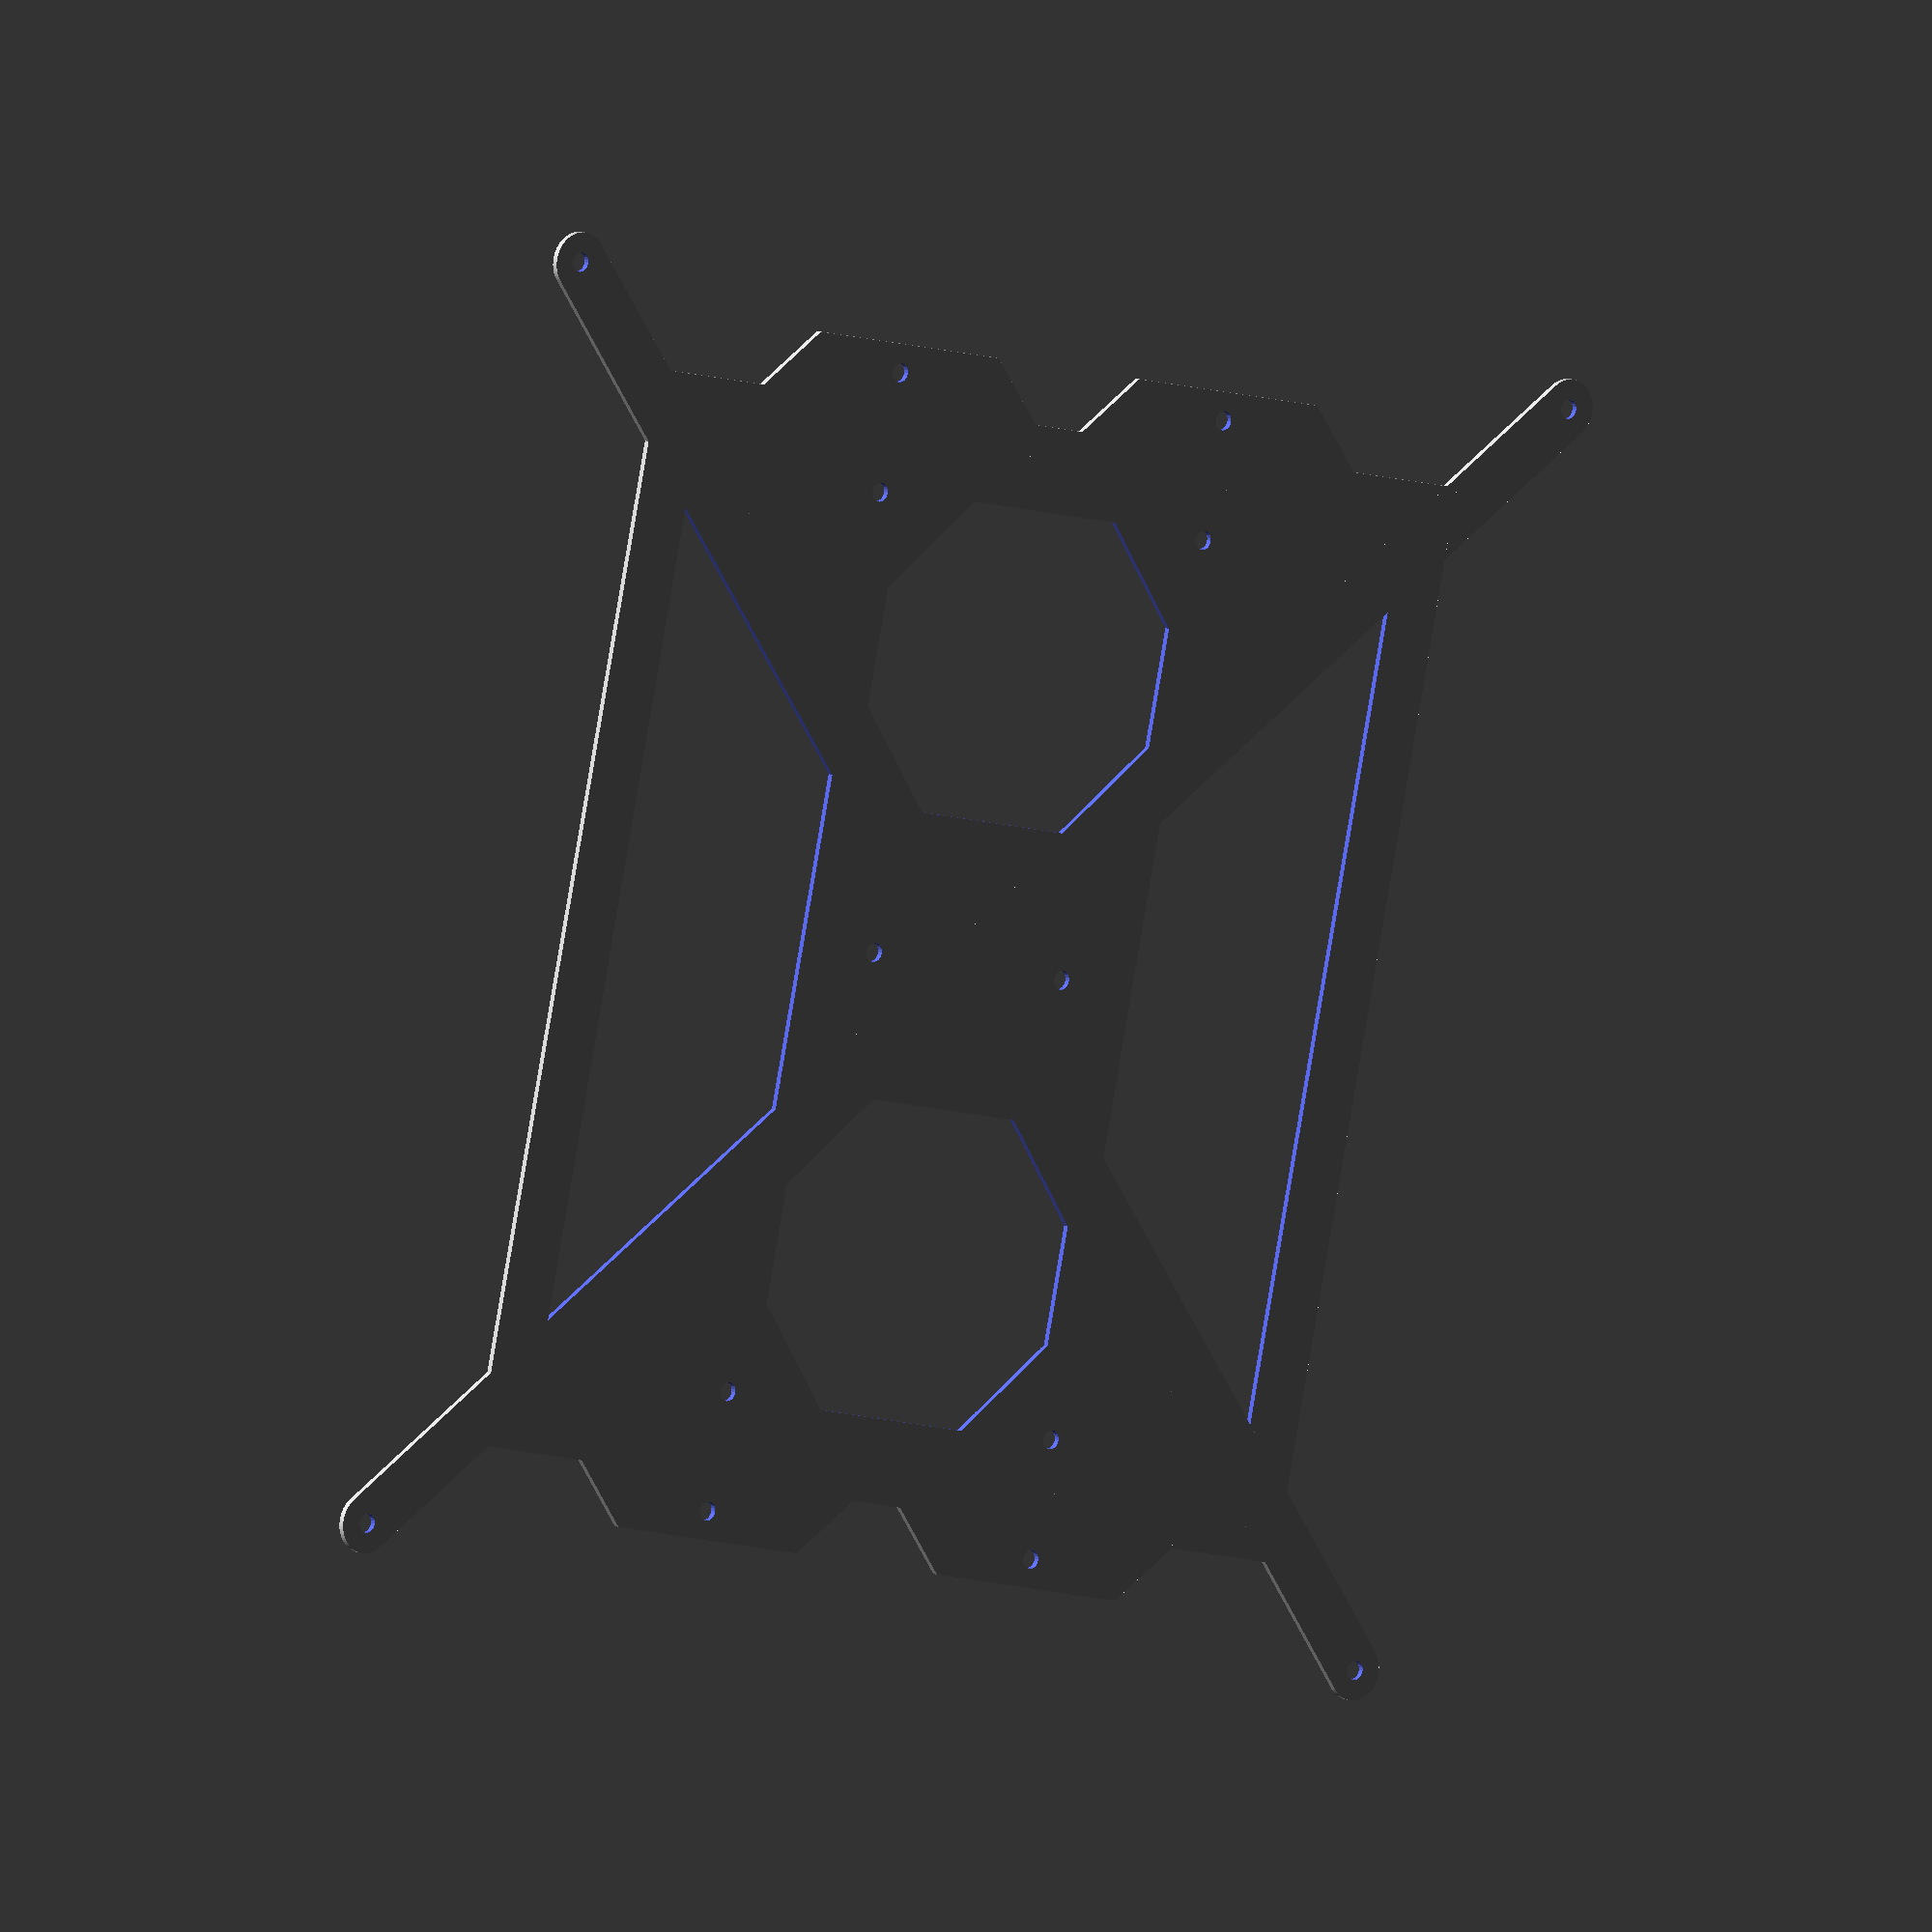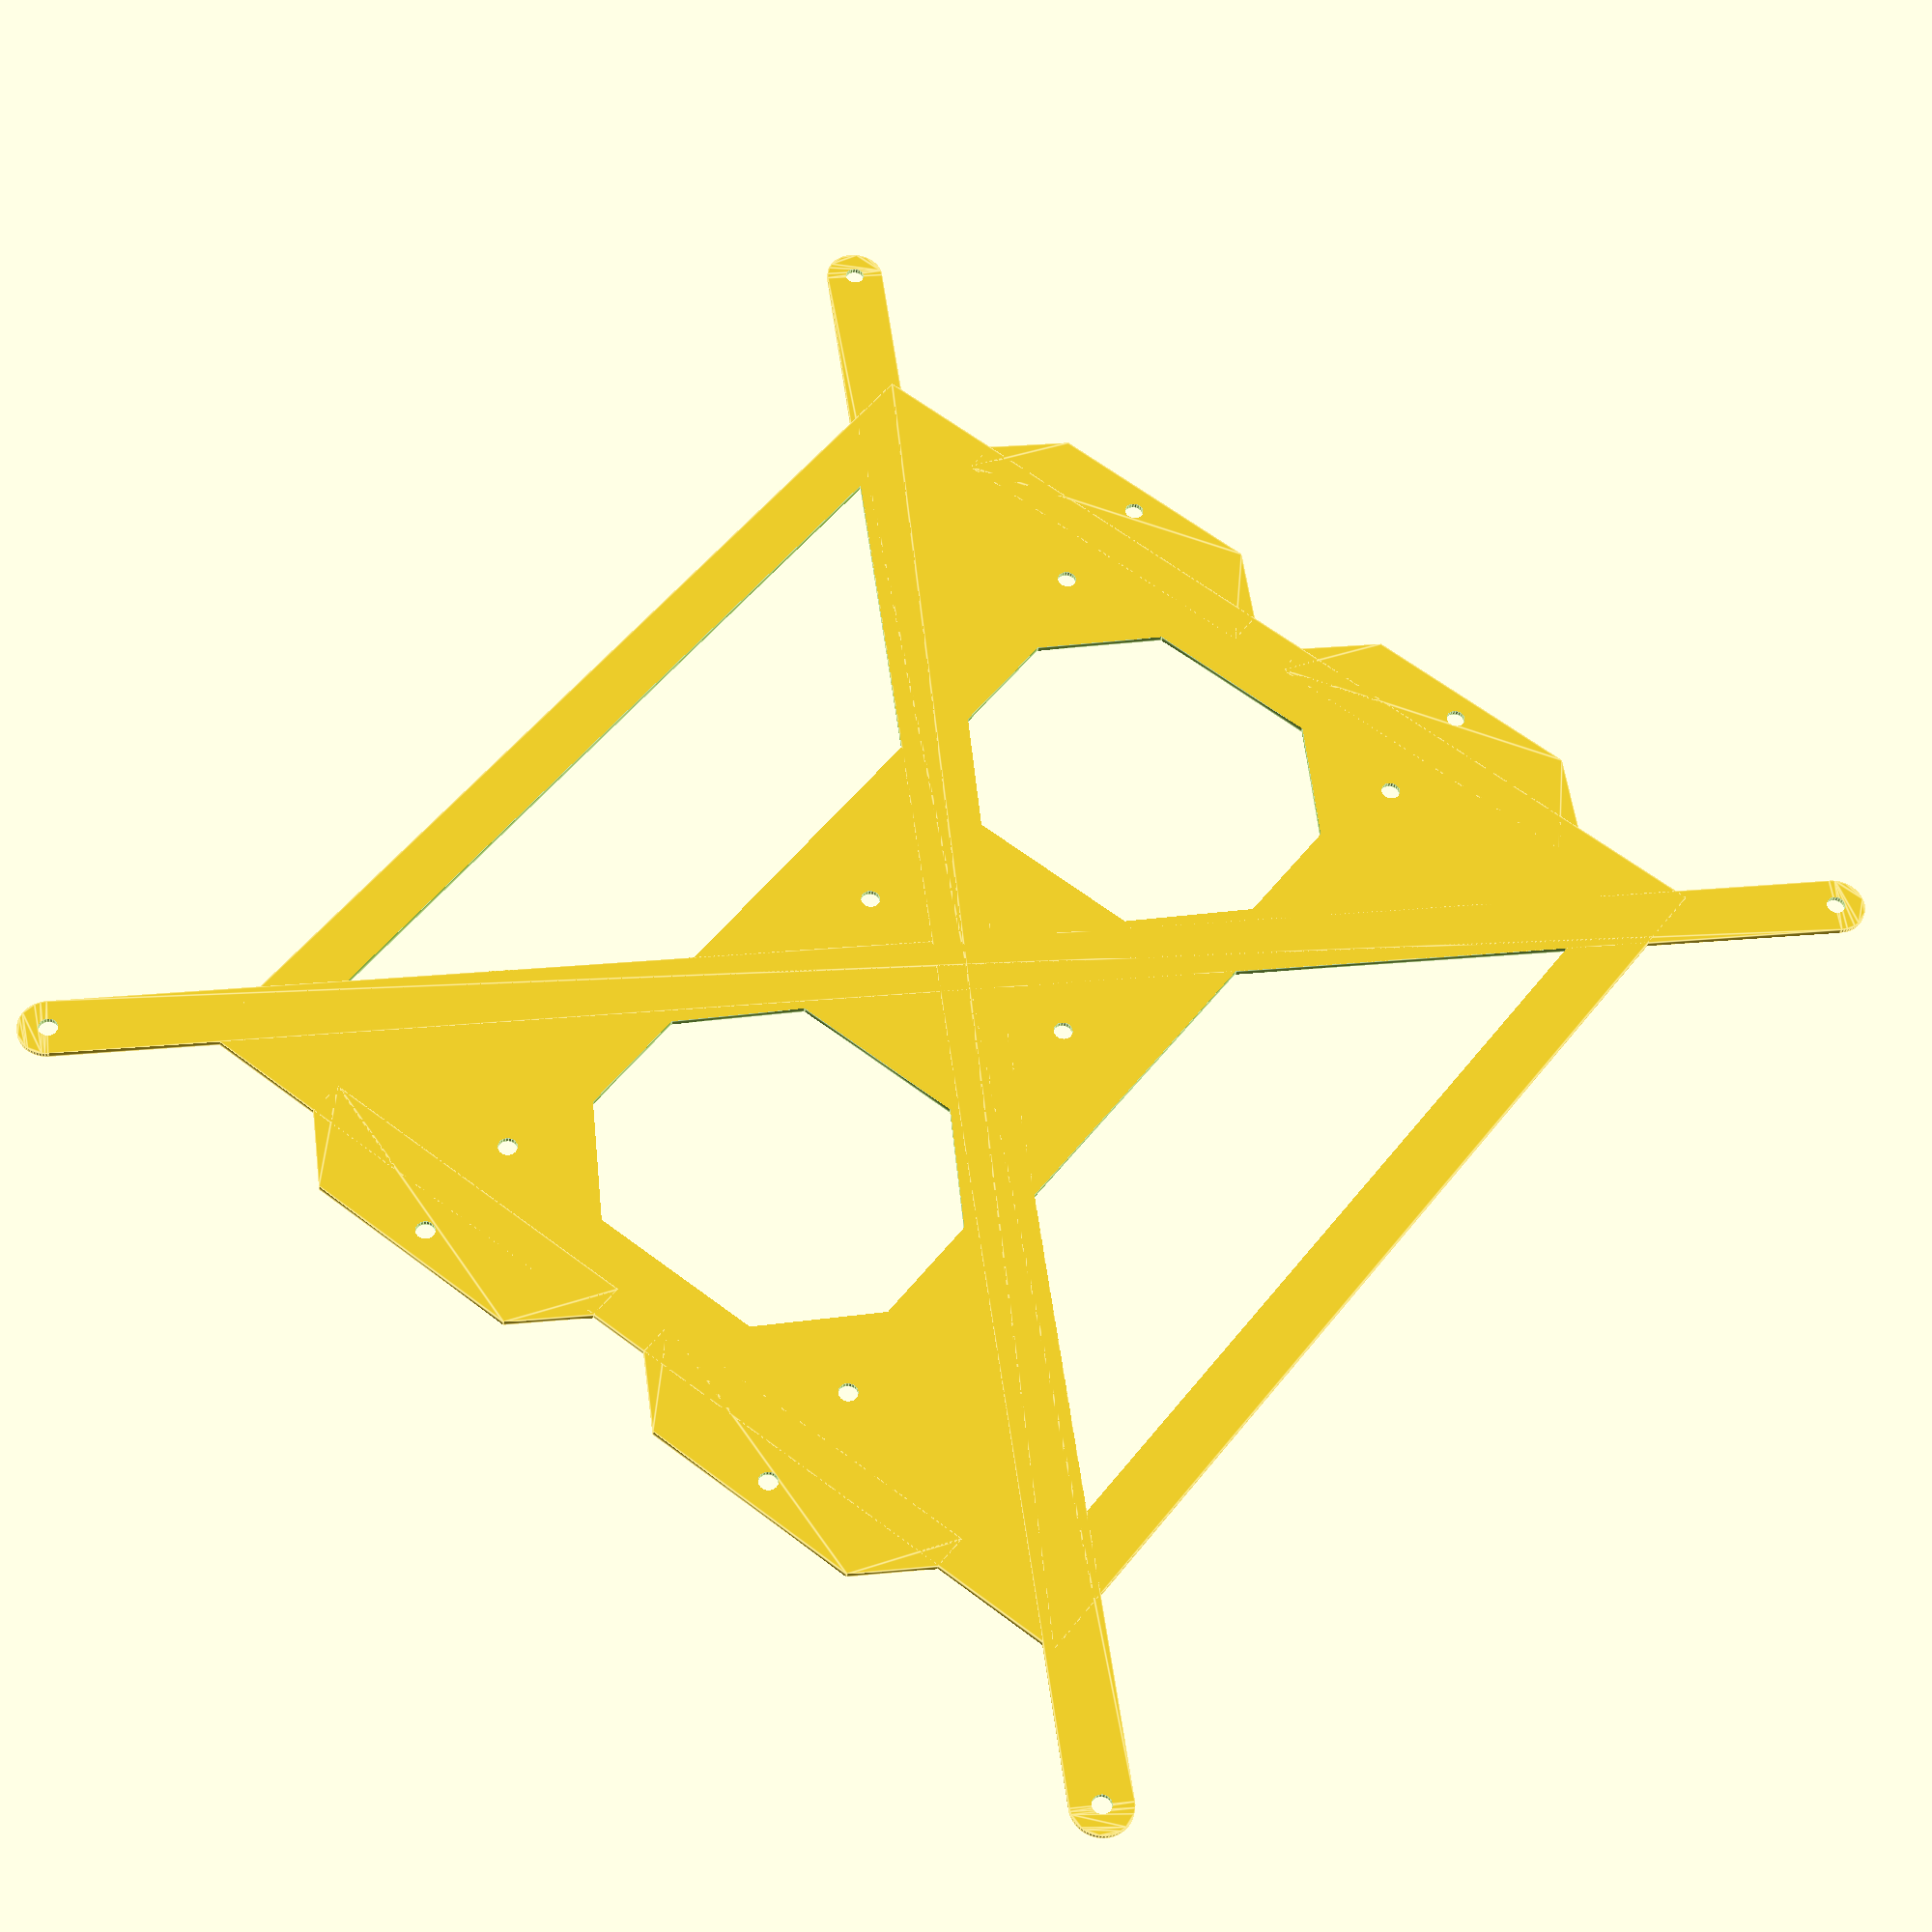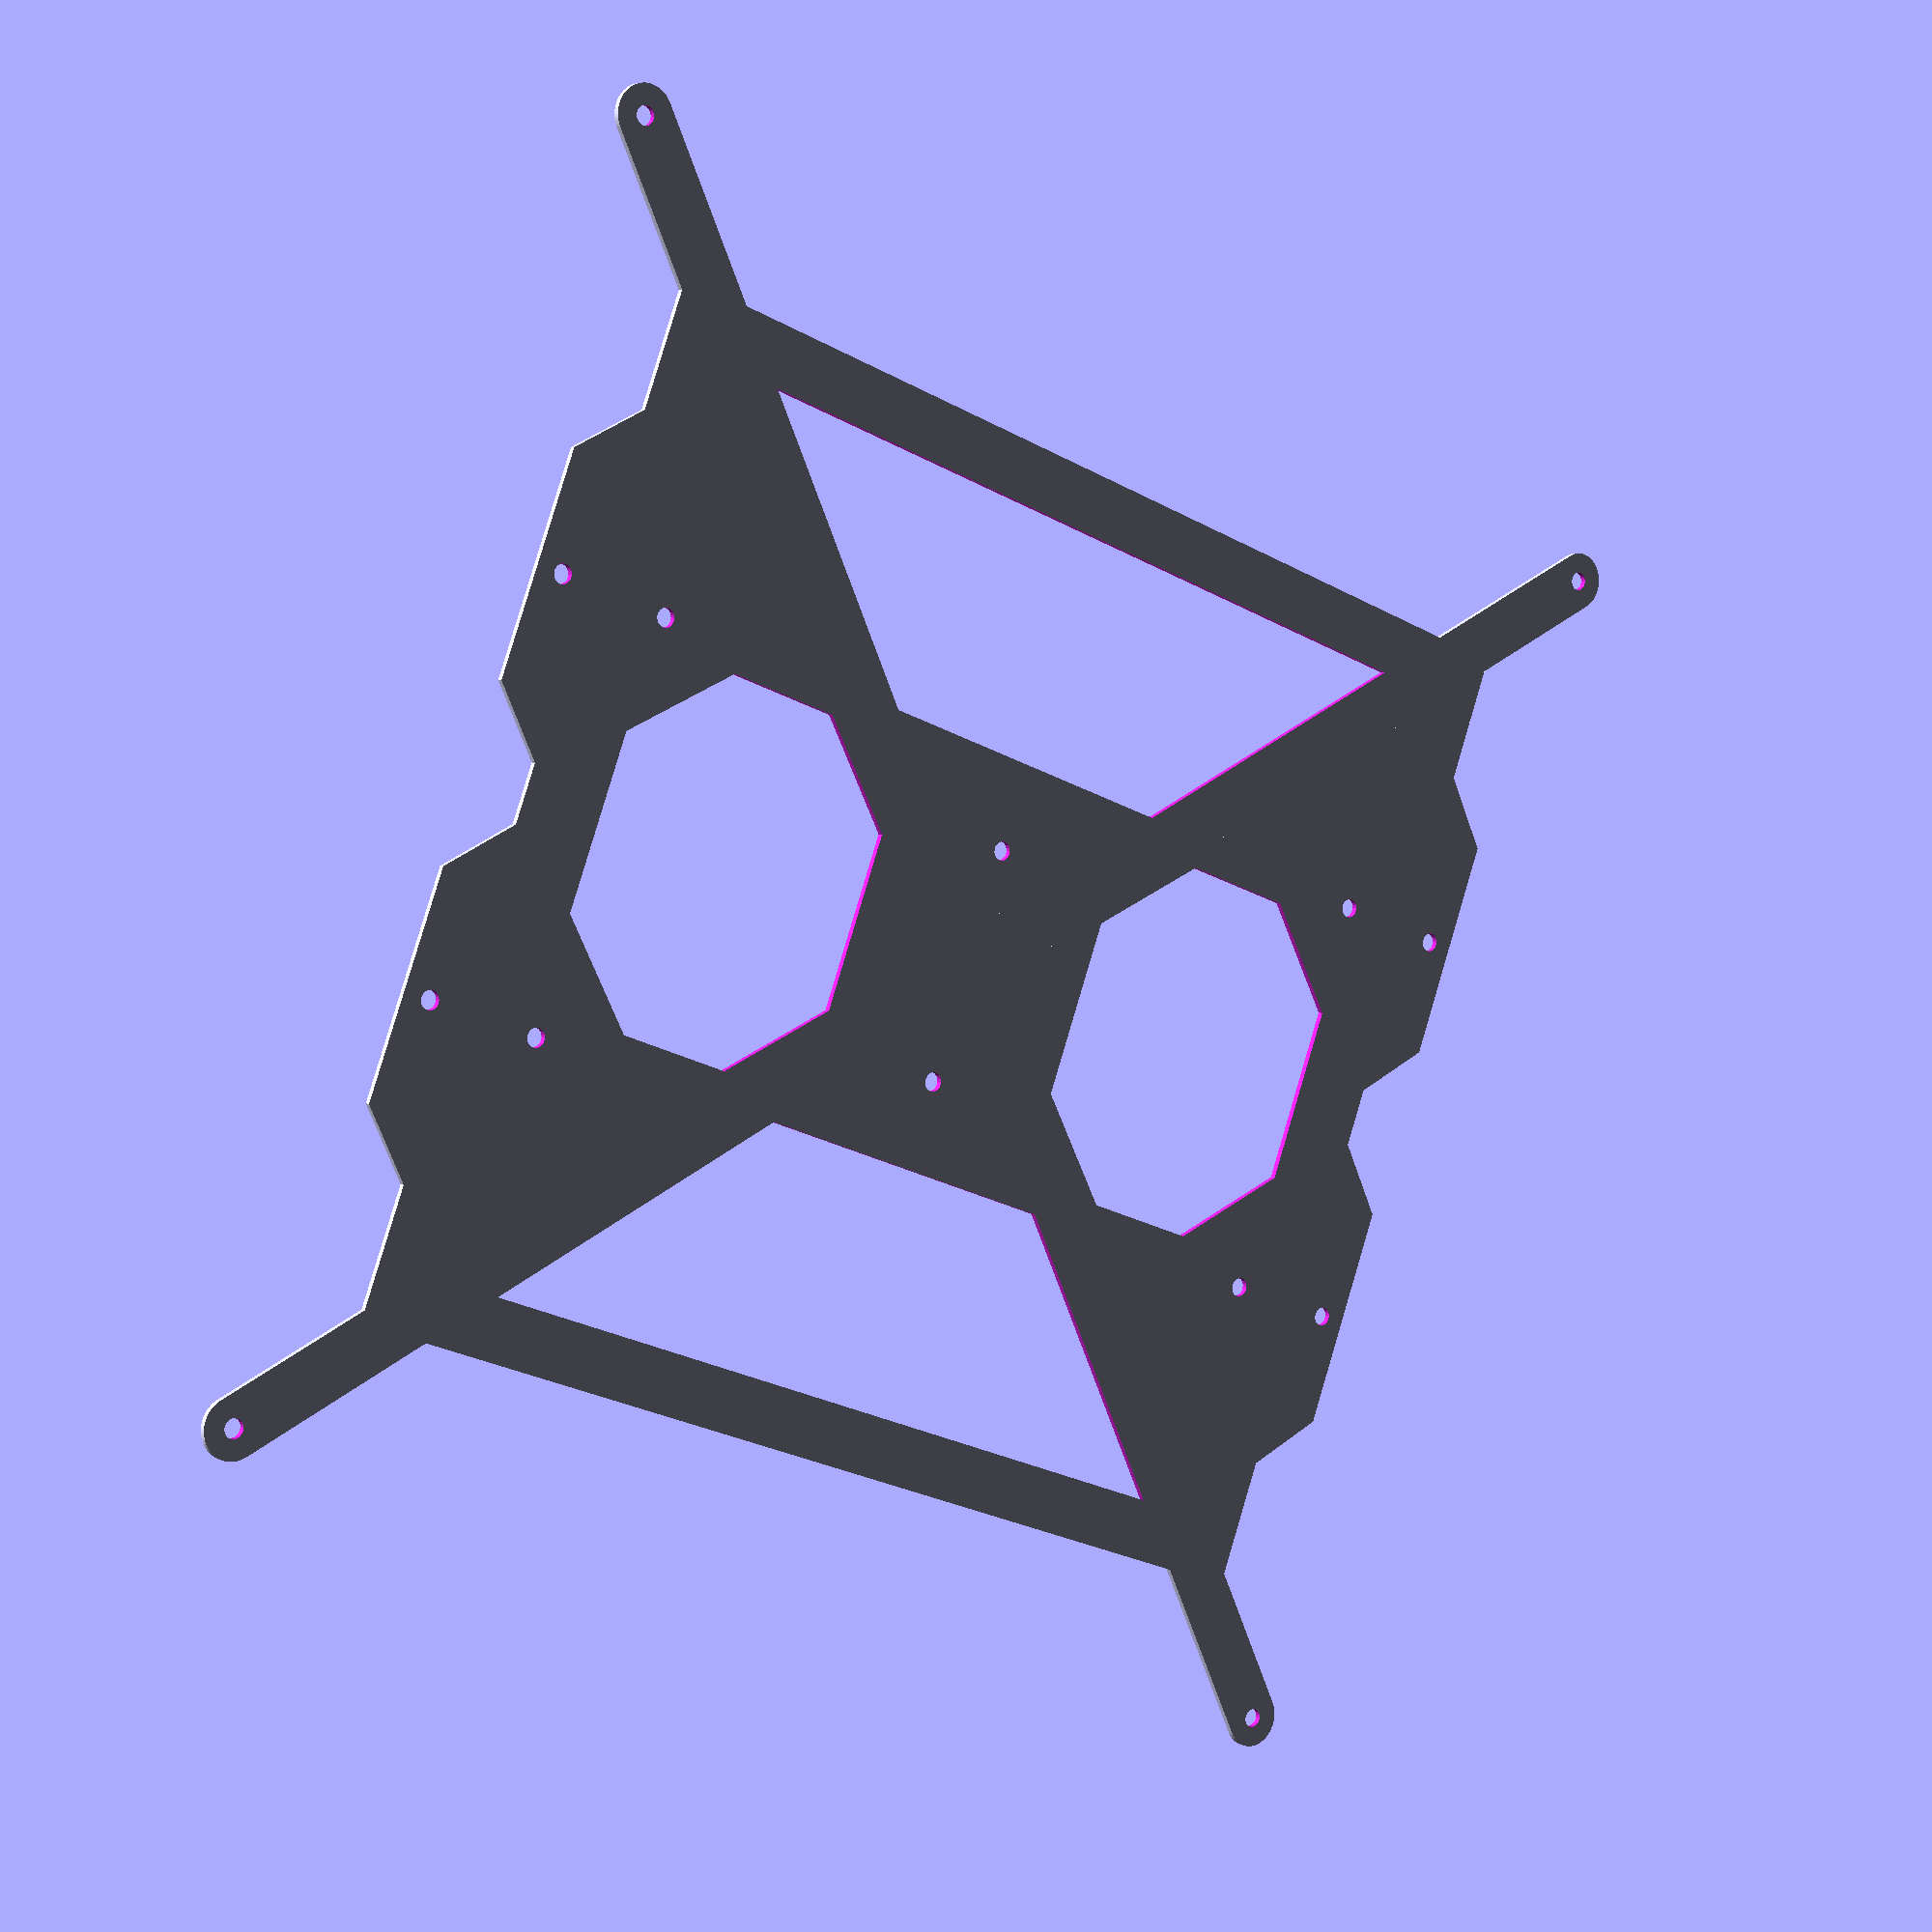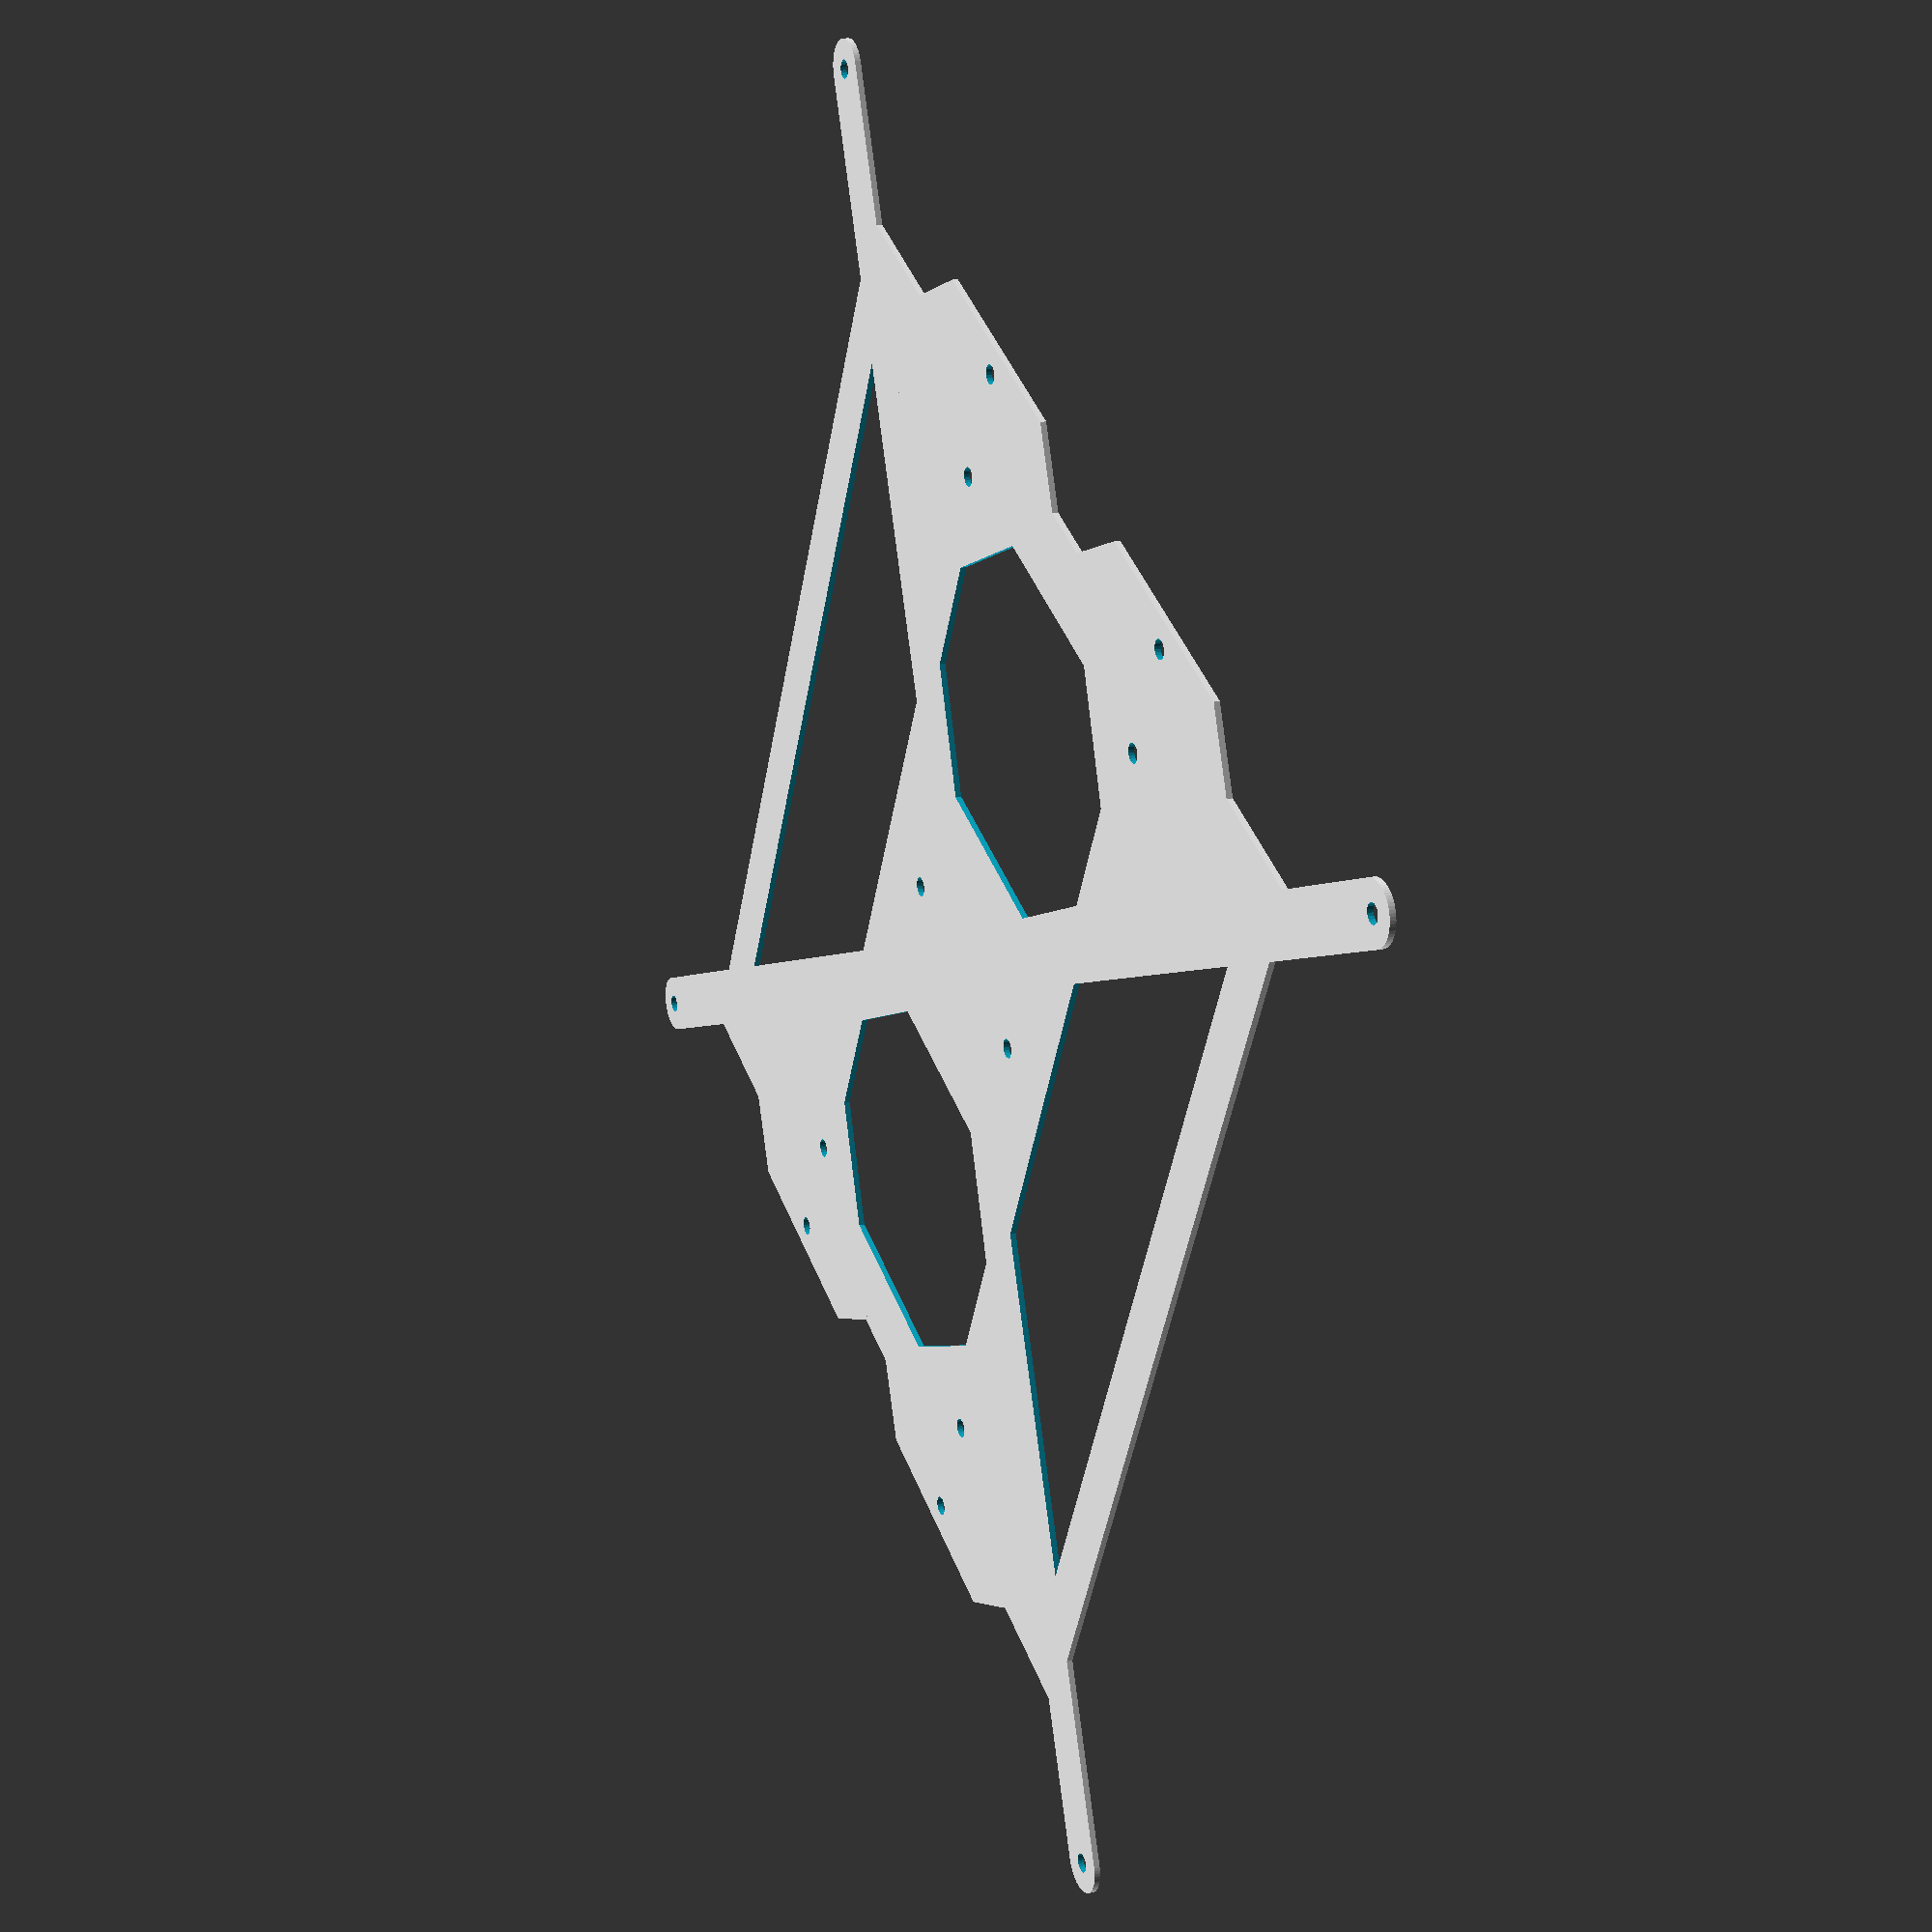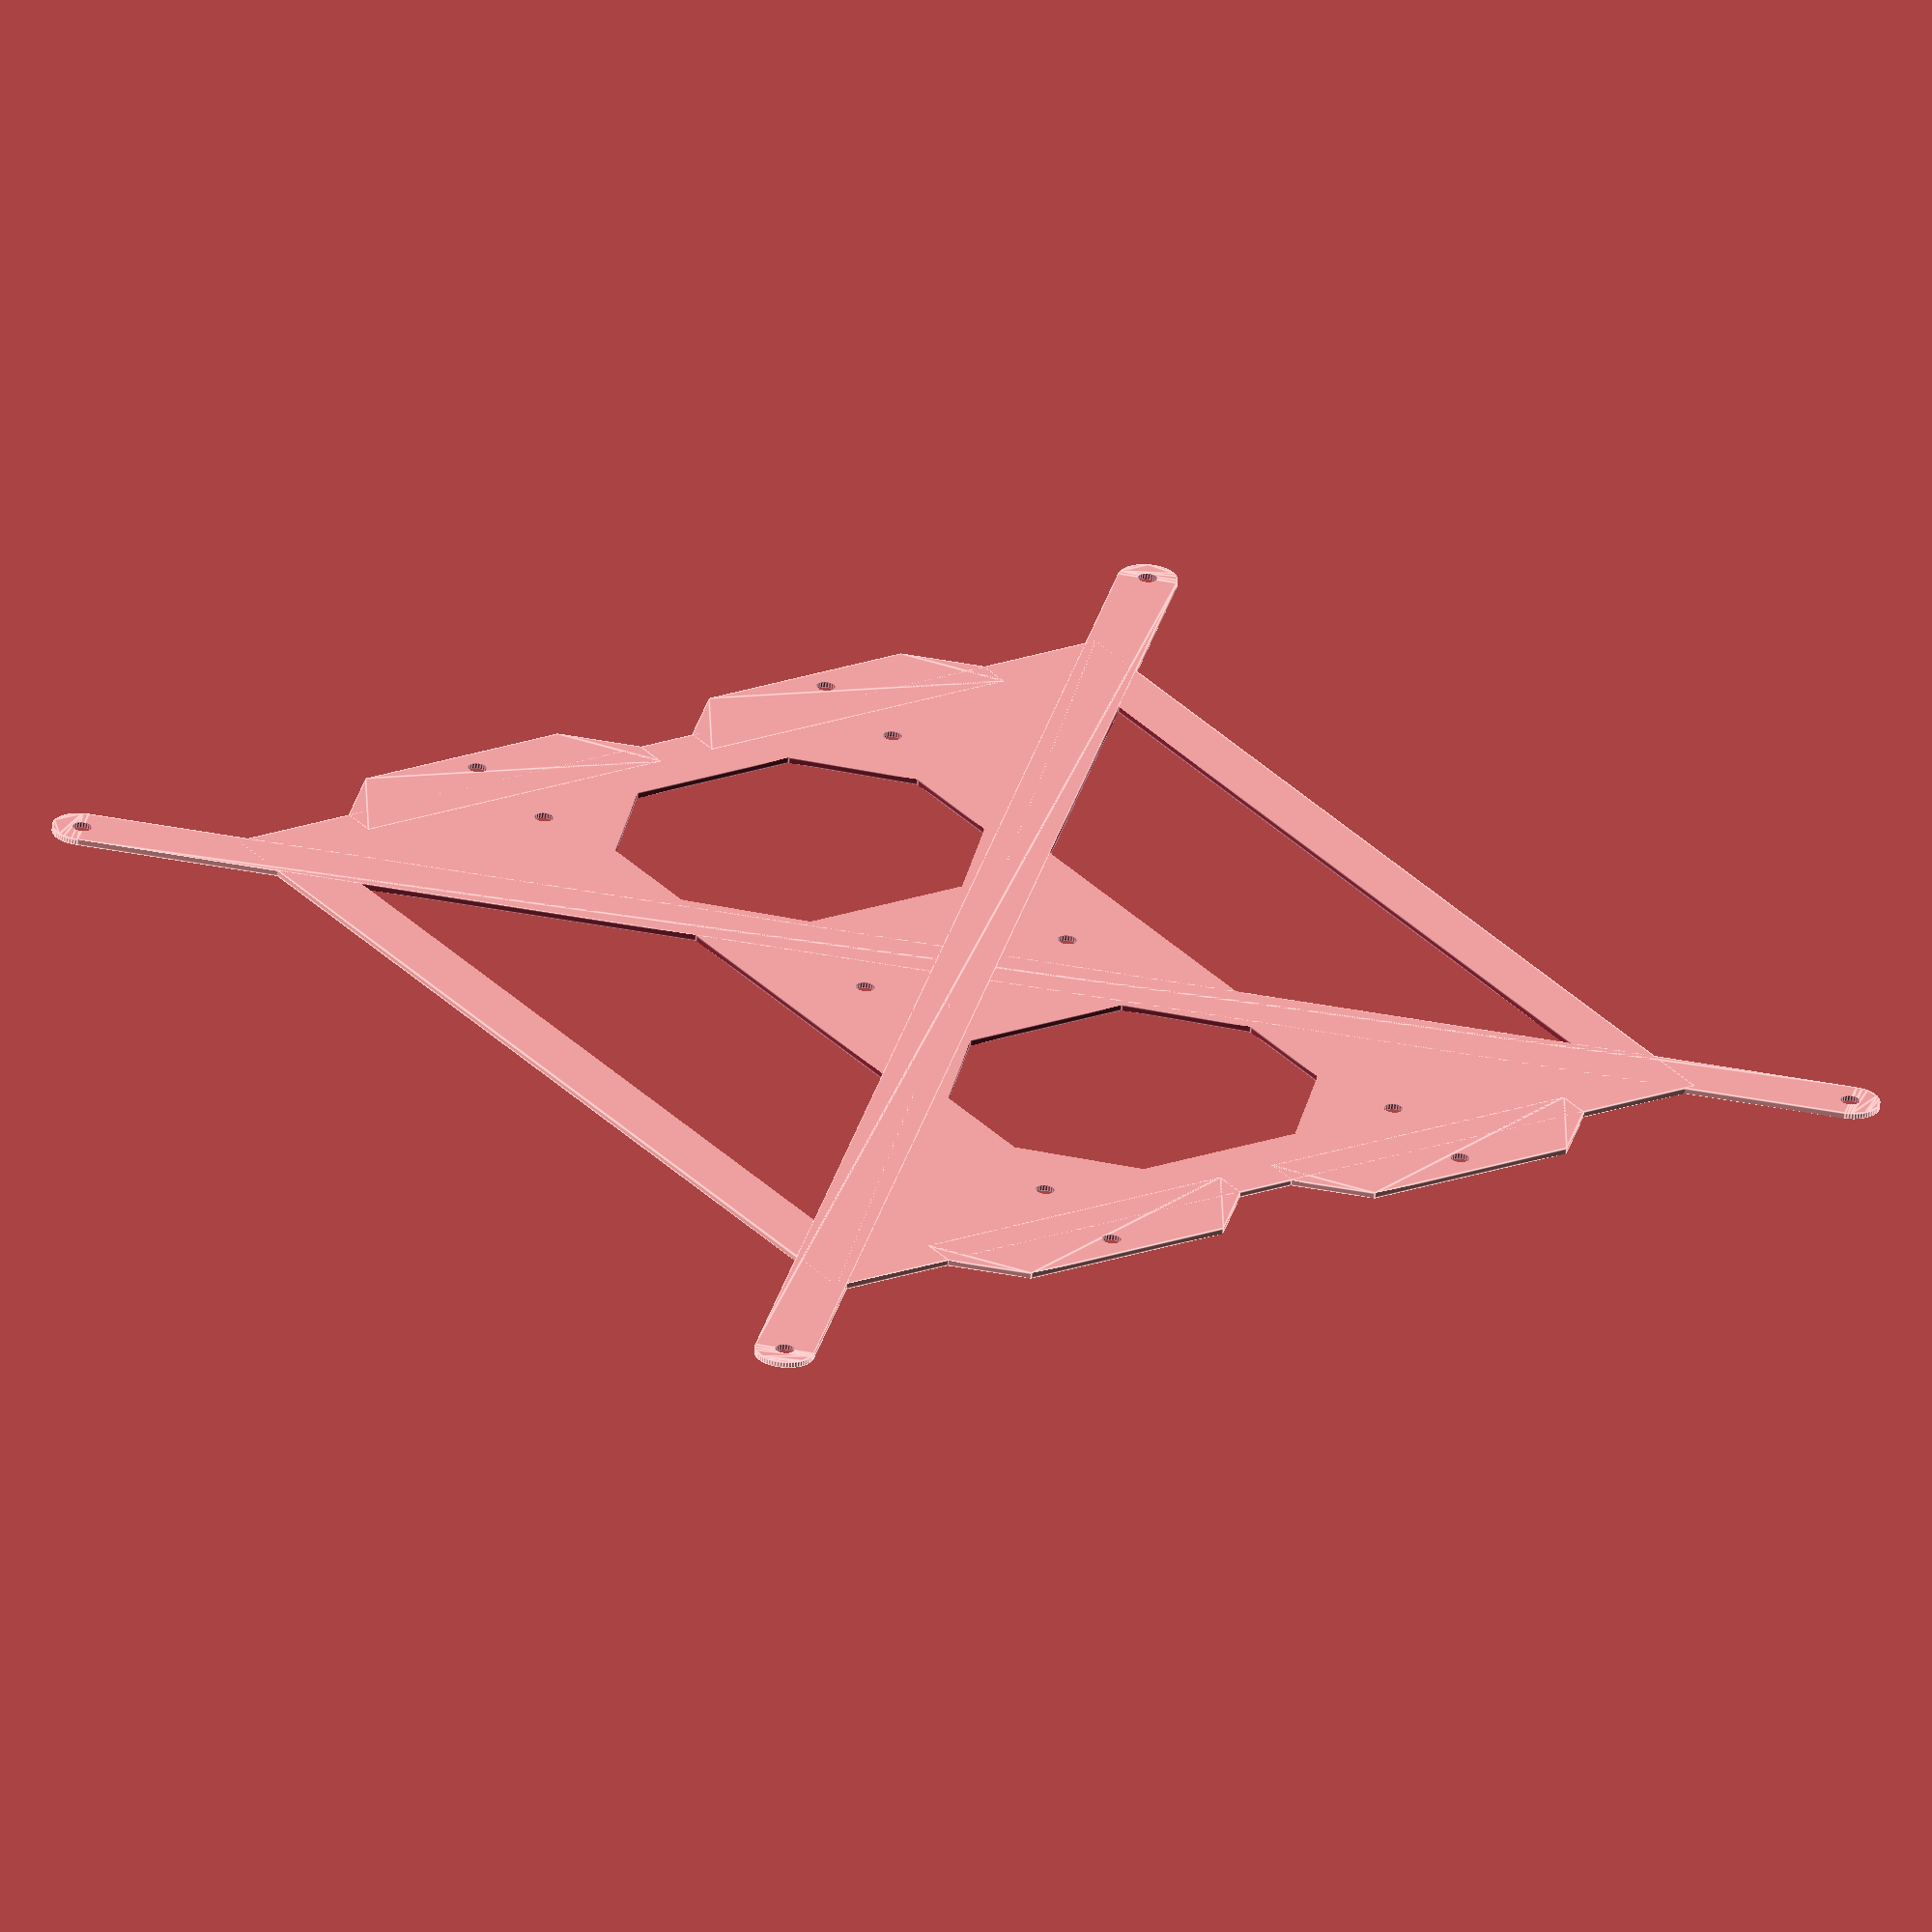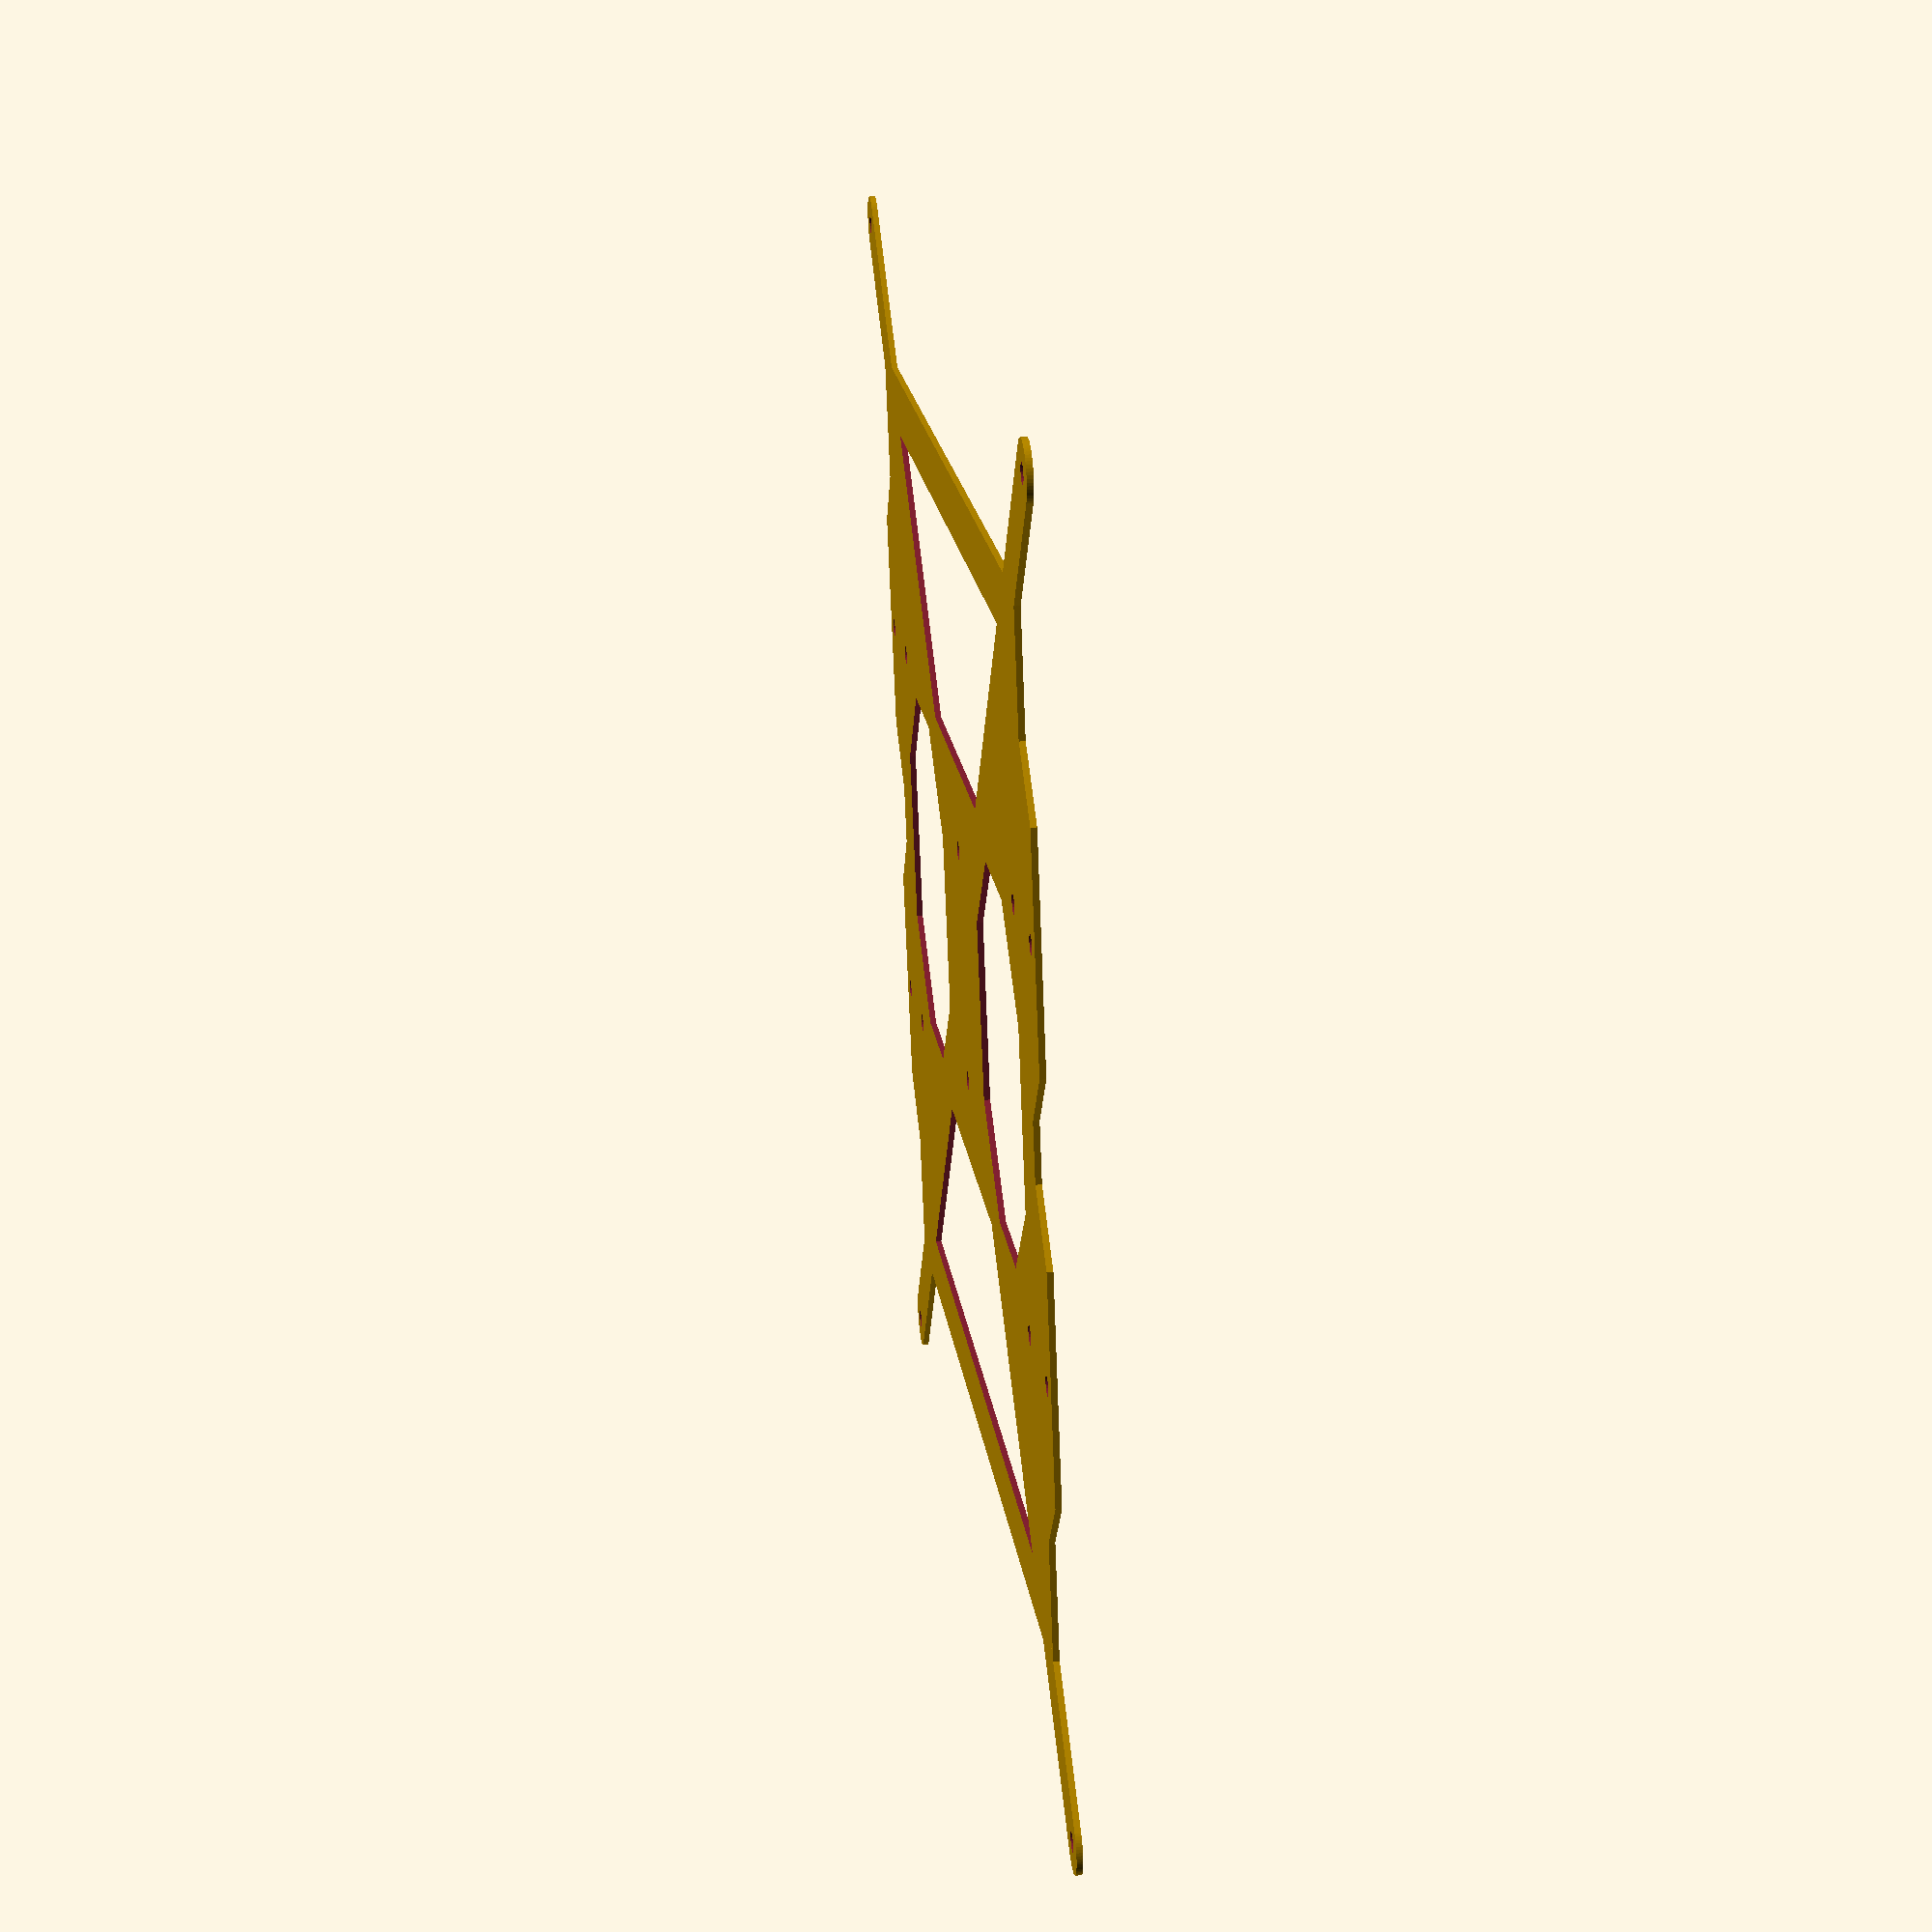
<openscad>
$fa=0.5; // default minimum facet angle is now 0.5
$fs=0.5; // default minimum facet size is now 0.5 mm

difference() {
  union() {
    square([180,170], center=true);
    for (i=[0,1]) for (j=[-1,1]) {
       mirror([i,0]) translate([-93,j*34]) polygon([[-7,-19],[-7,19],[3,29],[9,29],[9,-29],[3,-29] ]);
    }

    for (j=[-1,1]) difference() {
      hull() for (i=[-1,1]) translate([j*i*211/2,i*-211/2]) circle(d=10, center=true);
      for (i=[-1,1]) translate([j*i*211/2,i*-211/2]) circle(d=3.2, center=true);
    }
  }

  // Cutouts
  for (i=[0,1]) mirror([0,i]) polygon([[-28,35],[-68,75],[68,75],[28,35]]);
  for (i=[-1,1]) translate([i*50,0]) polygon([[-26,-15],[-26,15],[-10,30],[10,30],[26,15],[26,-15],[10,-30],[-10,-30]]);

  // Screw holes
  for (i=[1,-1]) translate([0,i*20]) circle(d=3.2, h=1, center=true);
  for (i=[1,-1]) for (j=[1,-1]) translate([i*85.25,j*34.5]) {
    for(i=[1,-1]) translate([i*10,-0.5]) circle(d=3.2, h=1, center=true);
  }
}

</openscad>
<views>
elev=171.0 azim=77.8 roll=37.8 proj=o view=wireframe
elev=33.1 azim=232.8 roll=175.1 proj=p view=edges
elev=354.3 azim=20.6 roll=324.0 proj=p view=solid
elev=342.1 azim=64.3 roll=246.6 proj=p view=wireframe
elev=63.4 azim=236.6 roll=356.0 proj=o view=edges
elev=143.3 azim=198.6 roll=277.1 proj=p view=solid
</views>
